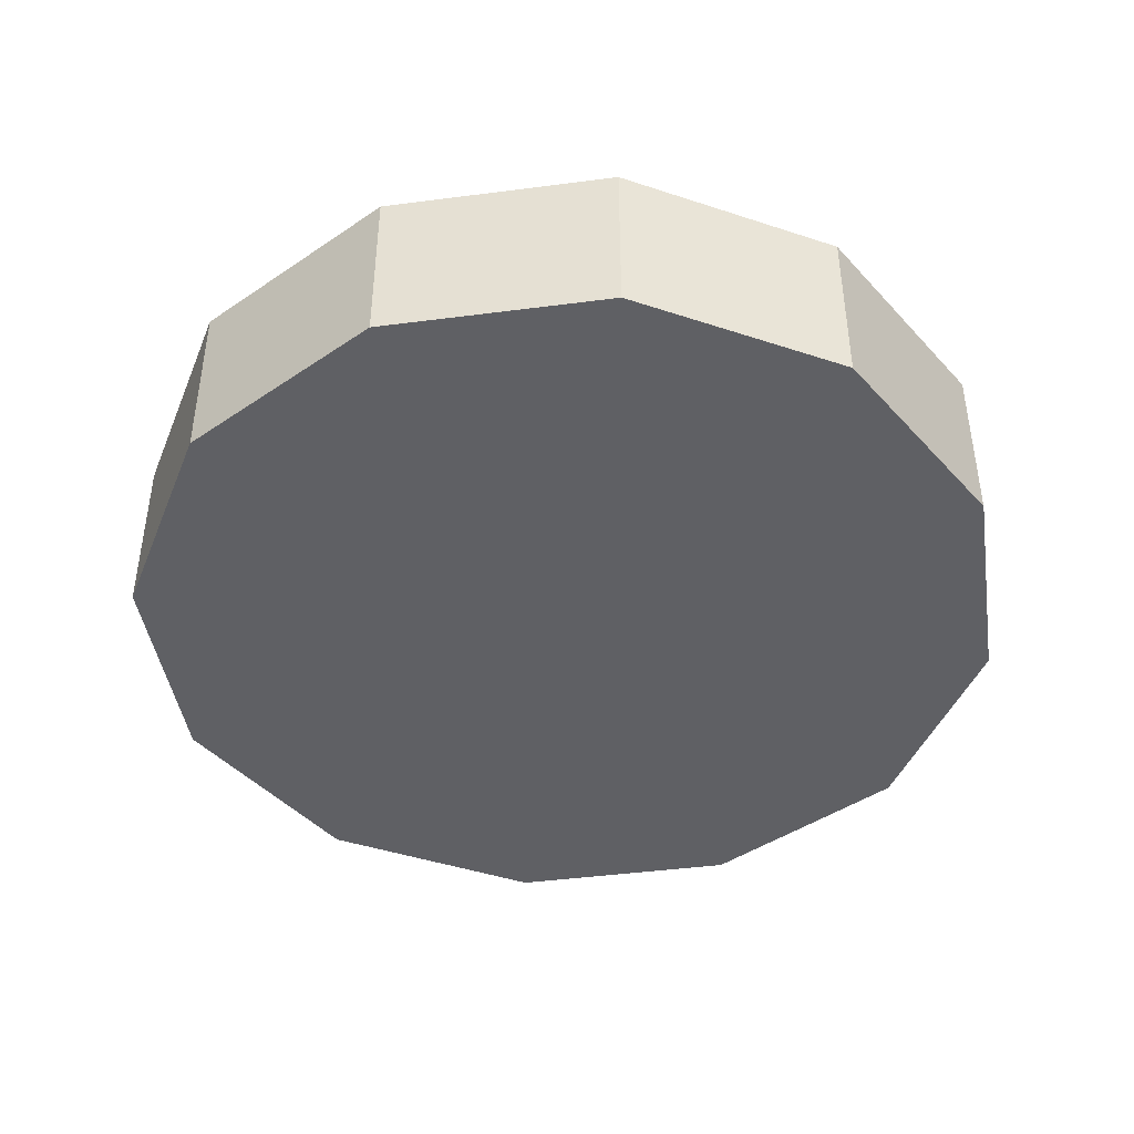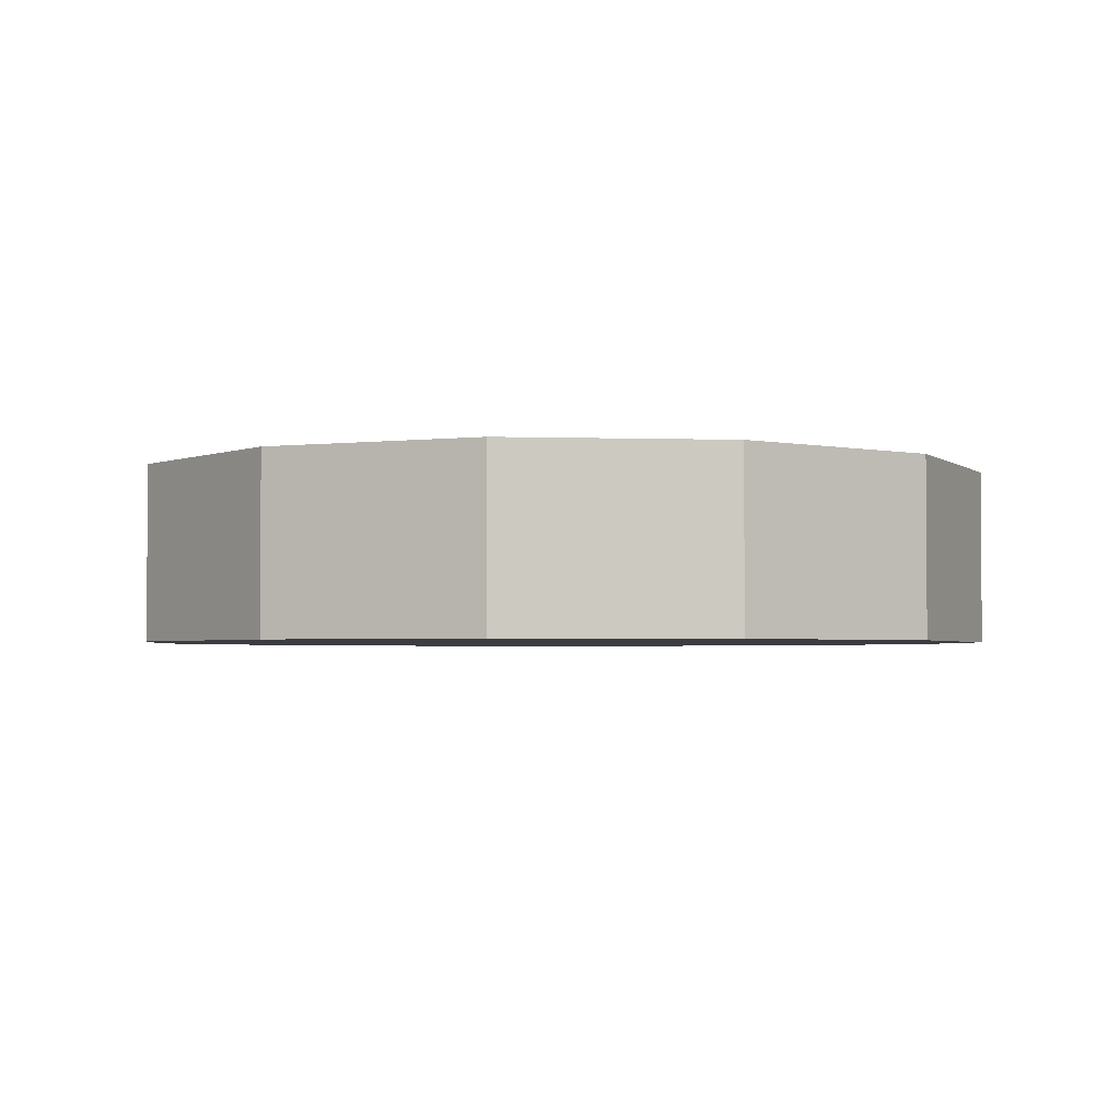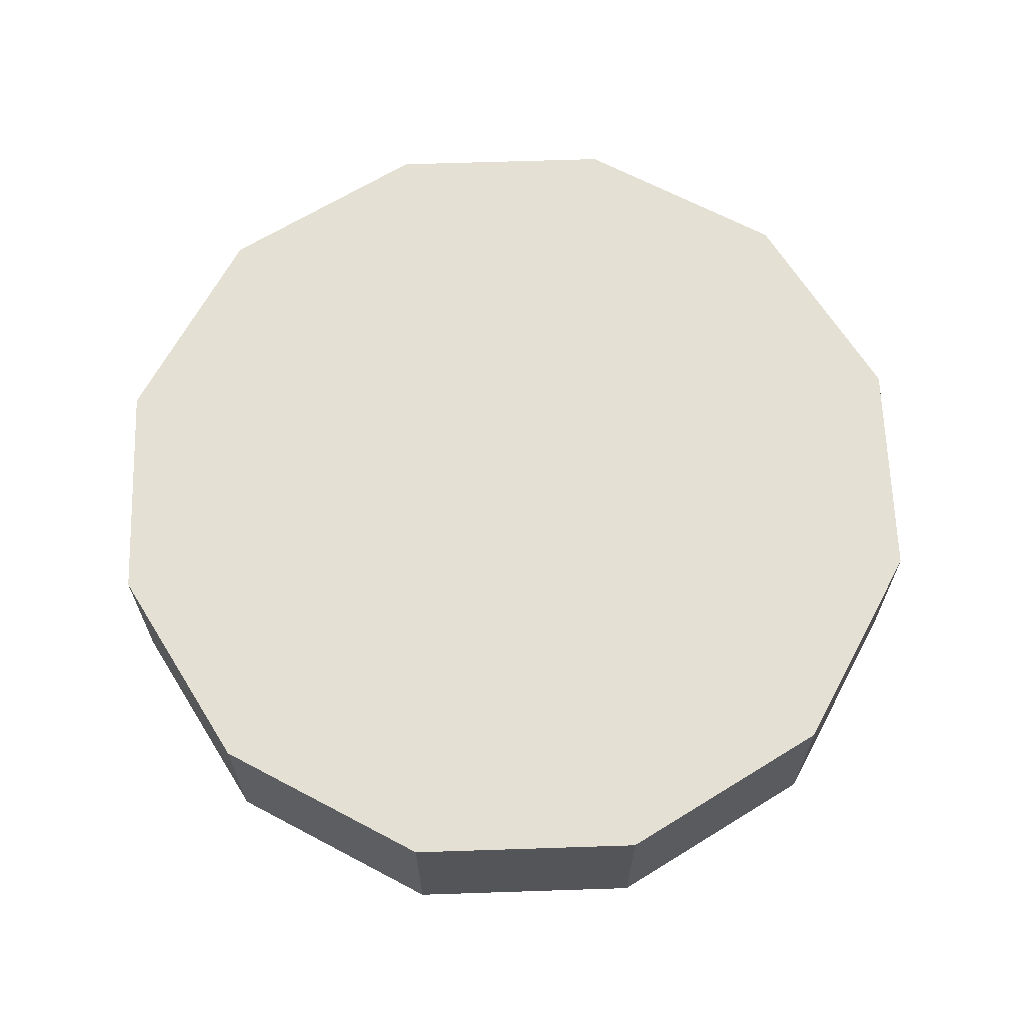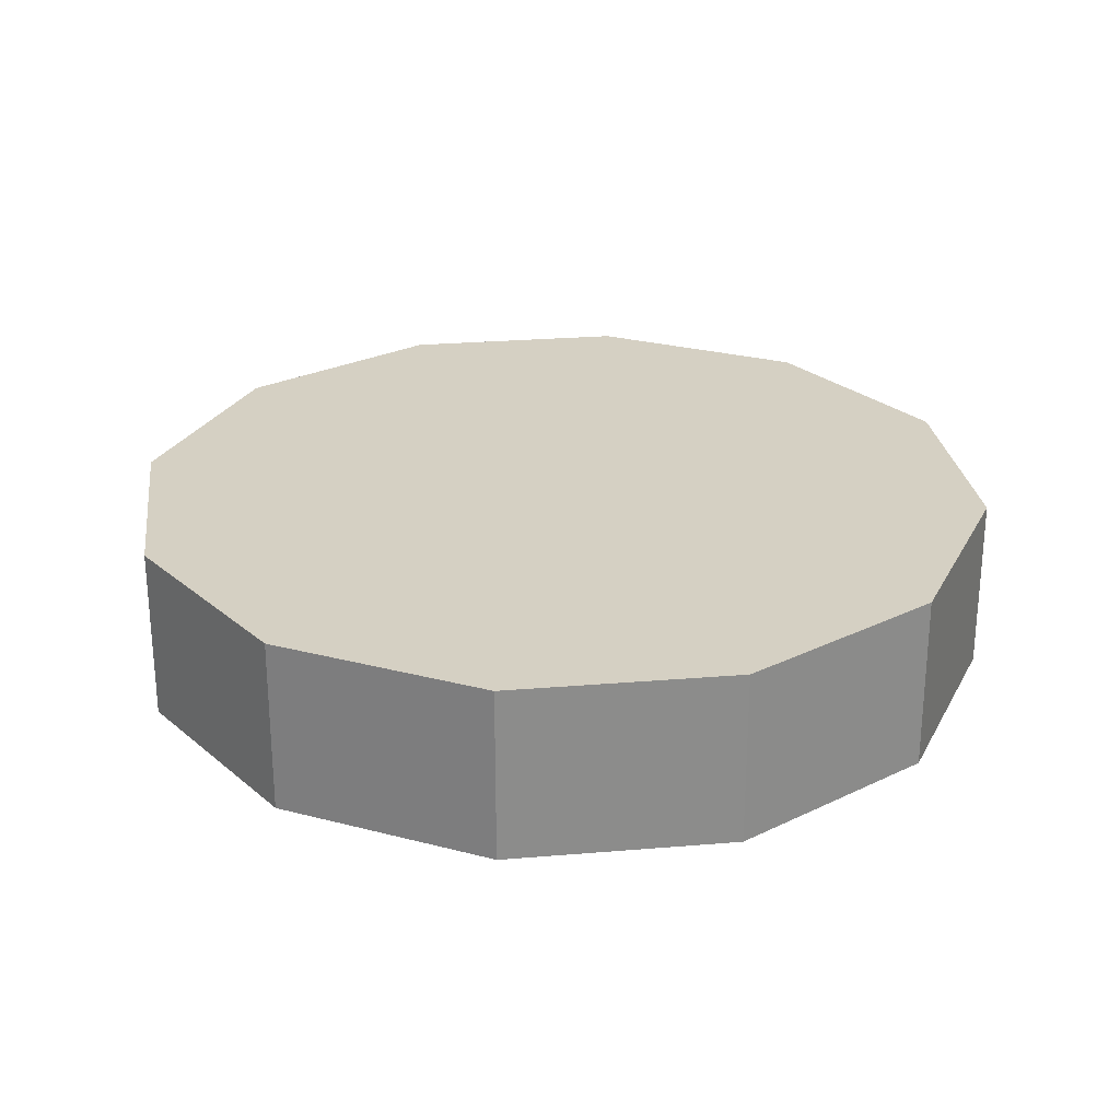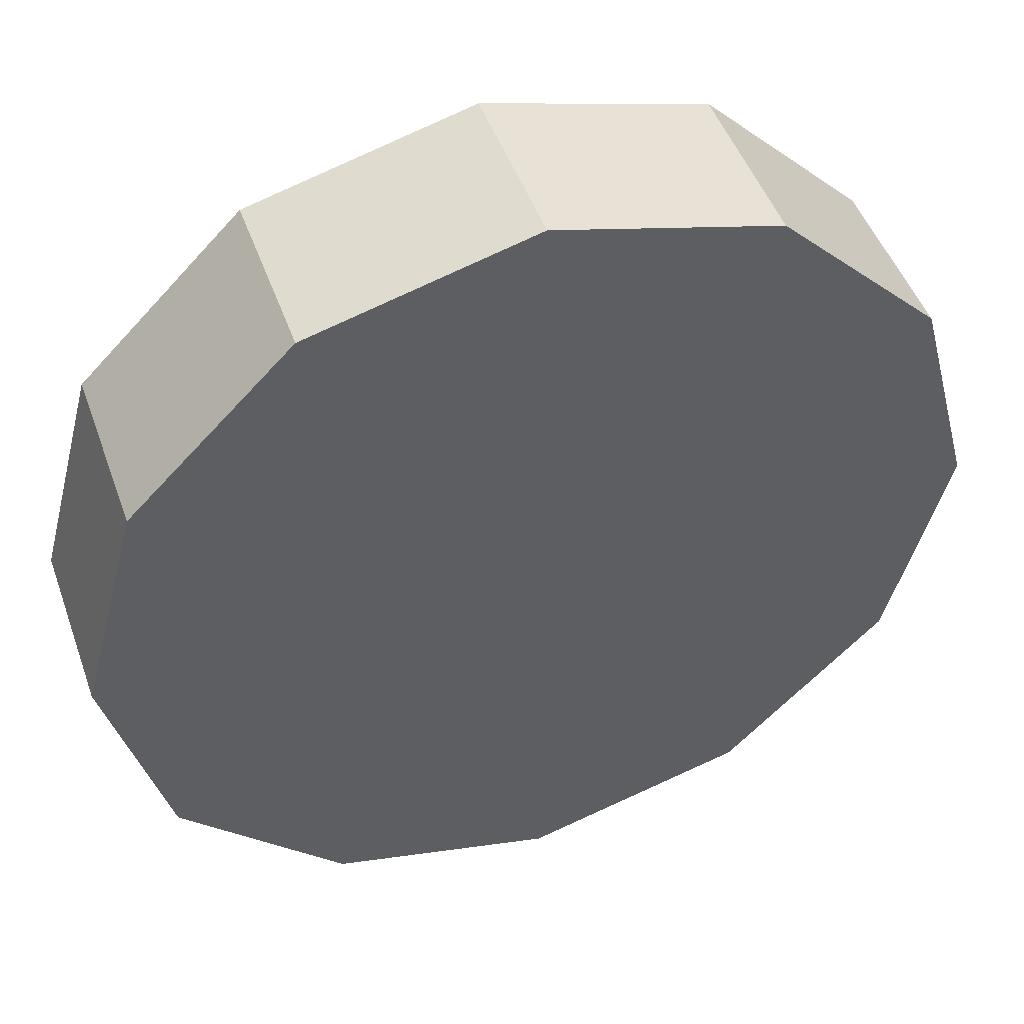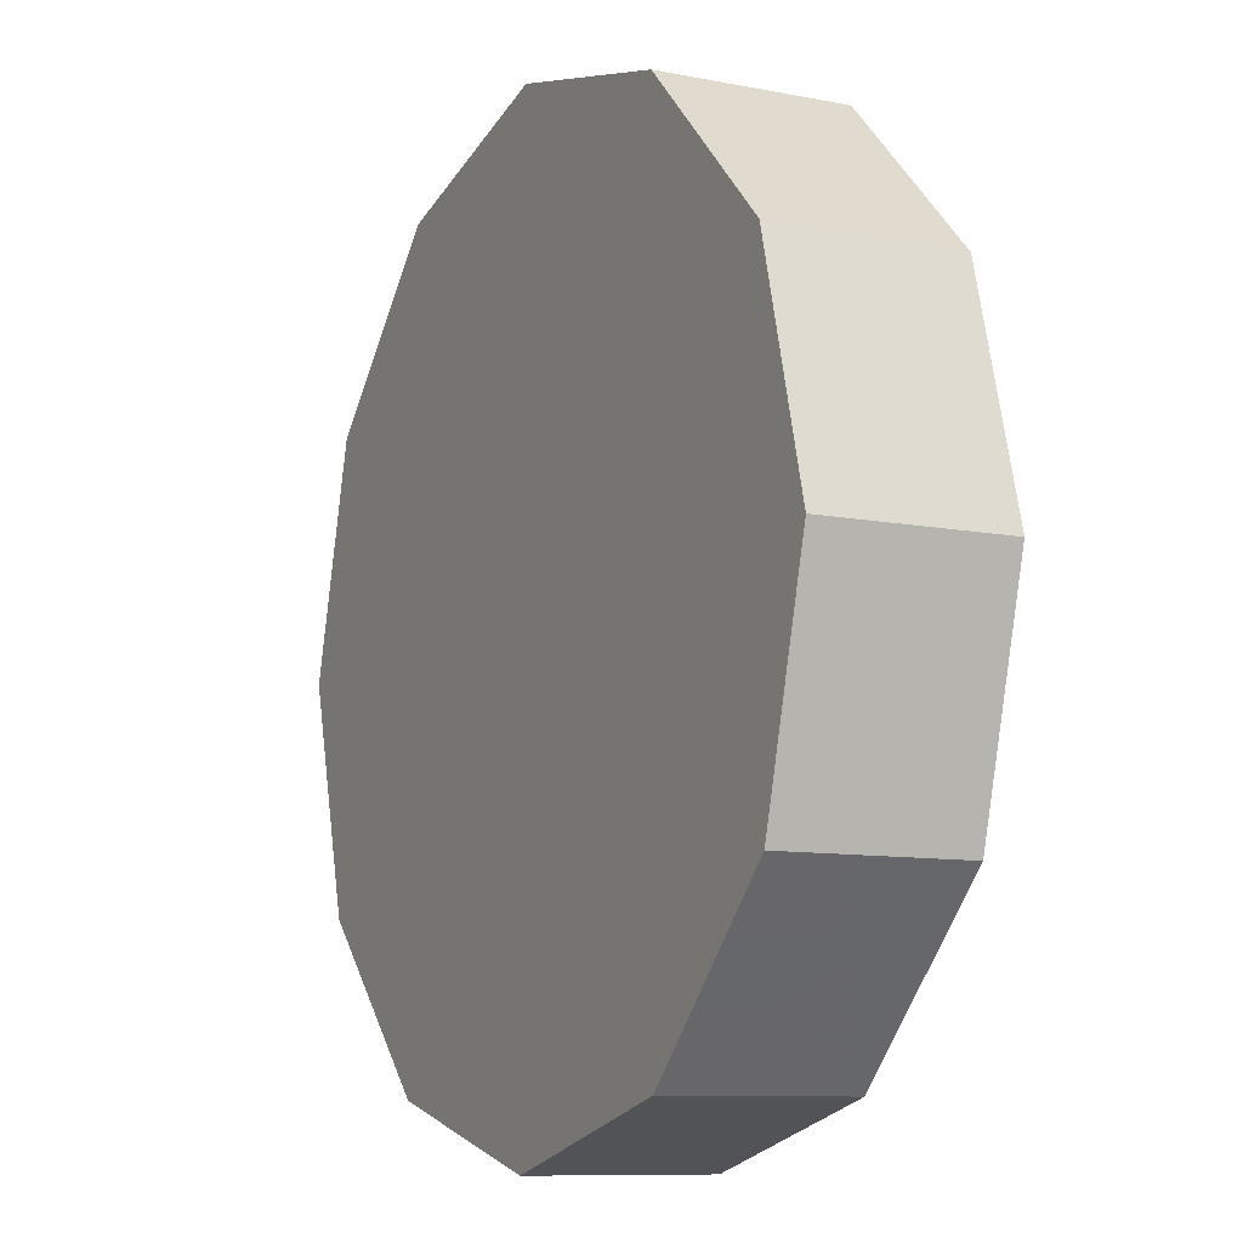
<metadata>
{"format":"obj","ext":"obj","renderer":"f3d","projection":"perspective","resolution":1024,"background":"white","views":[{"elev":-43.7,"azim":143.7,"up":"+Z"},{"elev":-2.6,"azim":8.3,"up":"+Z"},{"elev":65.4,"azim":43.1,"up":"+Z"},{"elev":26.3,"azim":-112.5,"up":"+Z"},{"elev":48.0,"azim":-19.3,"up":"+Y"},{"elev":-9.6,"azim":62.8,"up":"+Y"}]}
</metadata>
<code>
v 0 0 -0.3045
v 1.524 0 -0.3045
v 1.524 0 0.3045
v 0 0 0.3045
v 1.319 0.7618 -0.3045
v 1.319 0.7618 0.3045
v 0.7618 1.319 -0.3045
v 0.7618 1.319 0.3045
v 0 1.524 -0.3045
v 0 1.524 0.3045
v -0.7618 1.319 -0.3045
v -0.7618 1.319 0.3045
v -1.319 0.7618 -0.3045
v -1.319 0.7618 0.3045
v -1.524 0 -0.3045
v -1.524 0 0.3045
v -1.319 -0.7618 -0.3045
v -1.319 -0.7618 0.3045
v -0.7618 -1.319 -0.3045
v -0.7618 -1.319 0.3045
v -0 -1.524 -0.3045
v -0 -1.524 0.3045
v 0.7618 -1.319 -0.3045
v 0.7618 -1.319 0.3045
v 1.319 -0.7618 -0.3045
v 1.319 -0.7618 0.3045
f 2 1 5
f 2 5 3
f 3 5 6
f 3 6 4
f 5 1 7
f 5 7 6
f 6 7 8
f 6 8 4
f 7 1 9
f 7 9 8
f 8 9 10
f 8 10 4
f 9 1 11
f 9 11 10
f 10 11 12
f 10 12 4
f 11 1 13
f 11 13 12
f 12 13 14
f 12 14 4
f 13 1 15
f 13 15 14
f 14 15 16
f 14 16 4
f 15 1 17
f 15 17 16
f 16 17 18
f 16 18 4
f 17 1 19
f 17 19 18
f 18 19 20
f 18 20 4
f 19 1 21
f 19 21 20
f 20 21 22
f 20 22 4
f 21 1 23
f 21 23 22
f 22 23 24
f 22 24 4
f 23 1 25
f 23 25 24
f 24 25 26
f 24 26 4
f 25 1 2
f 25 2 26
f 26 2 3
f 26 3 4

</code>
